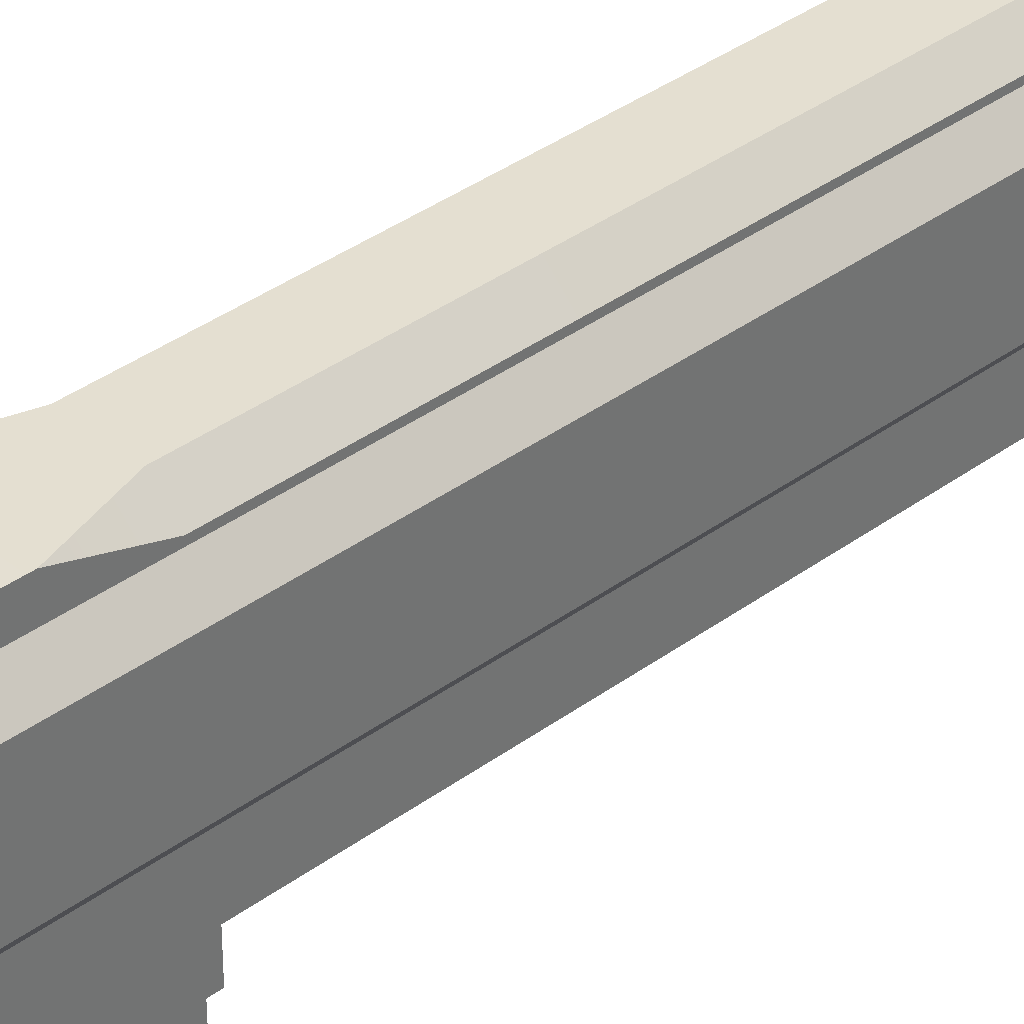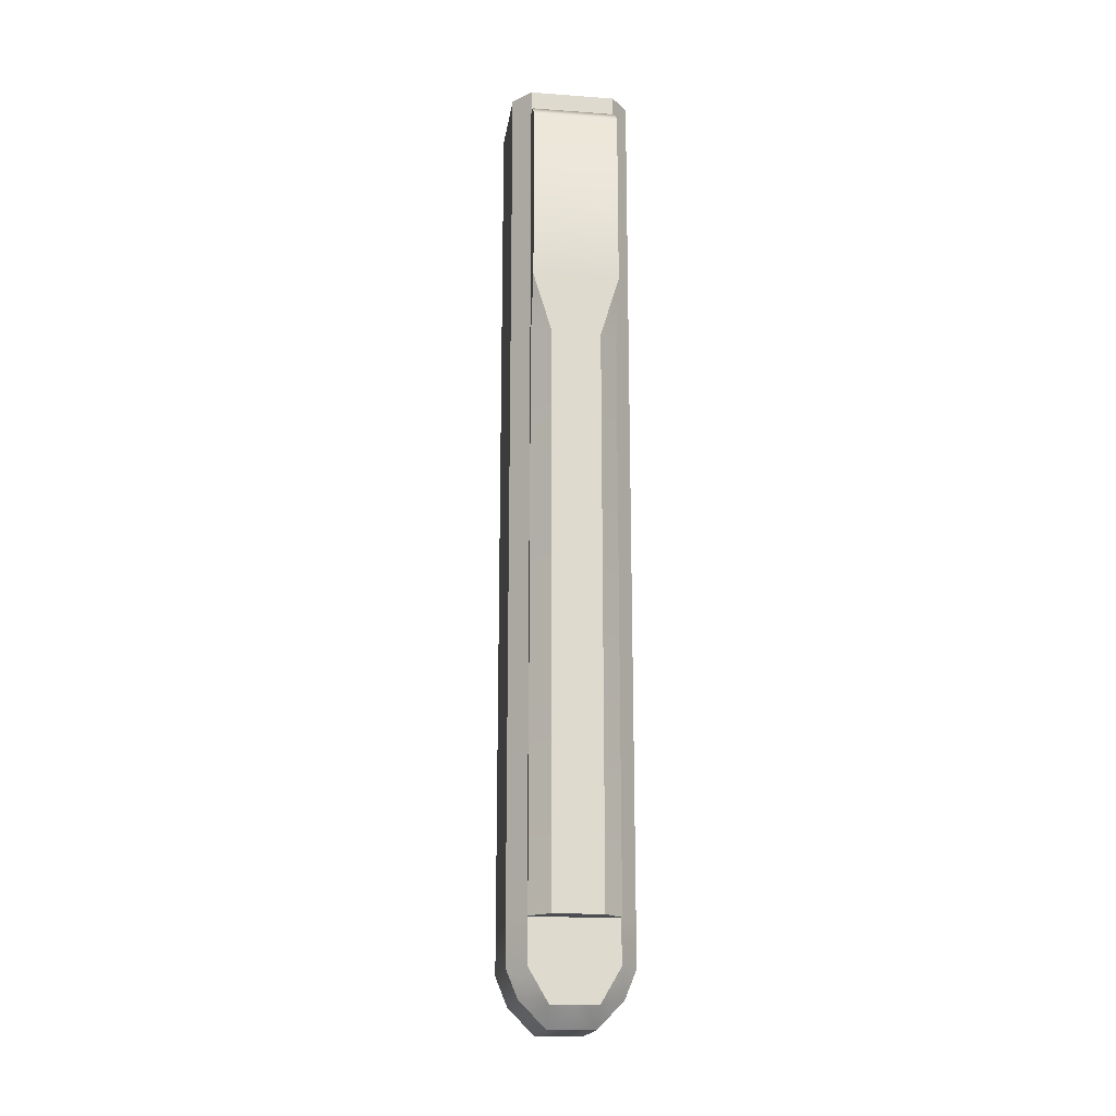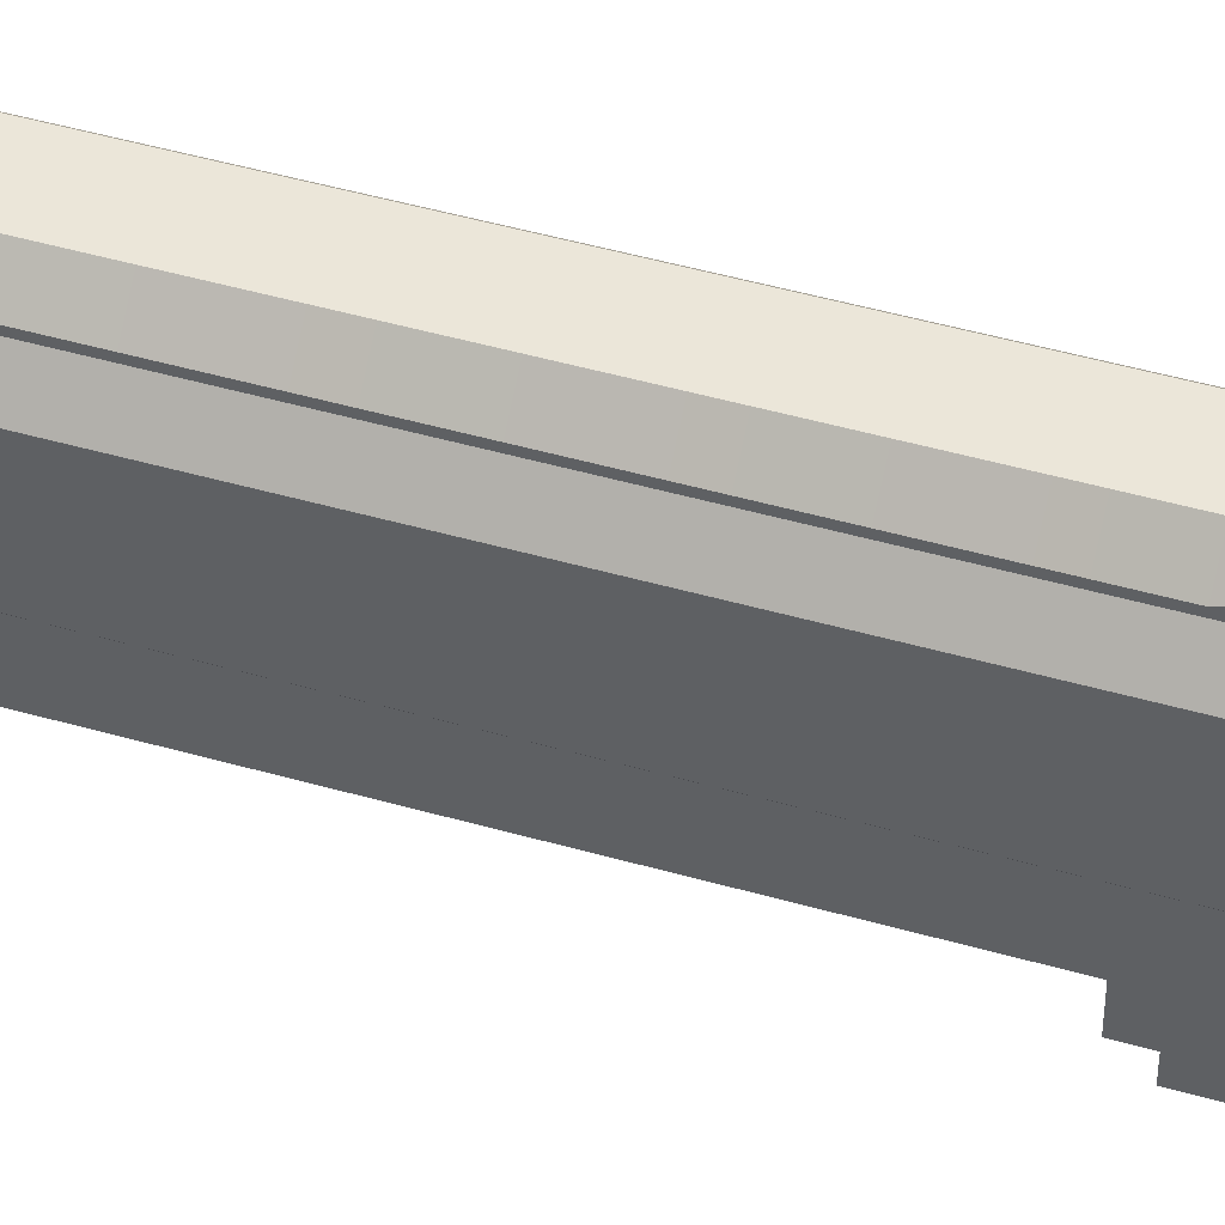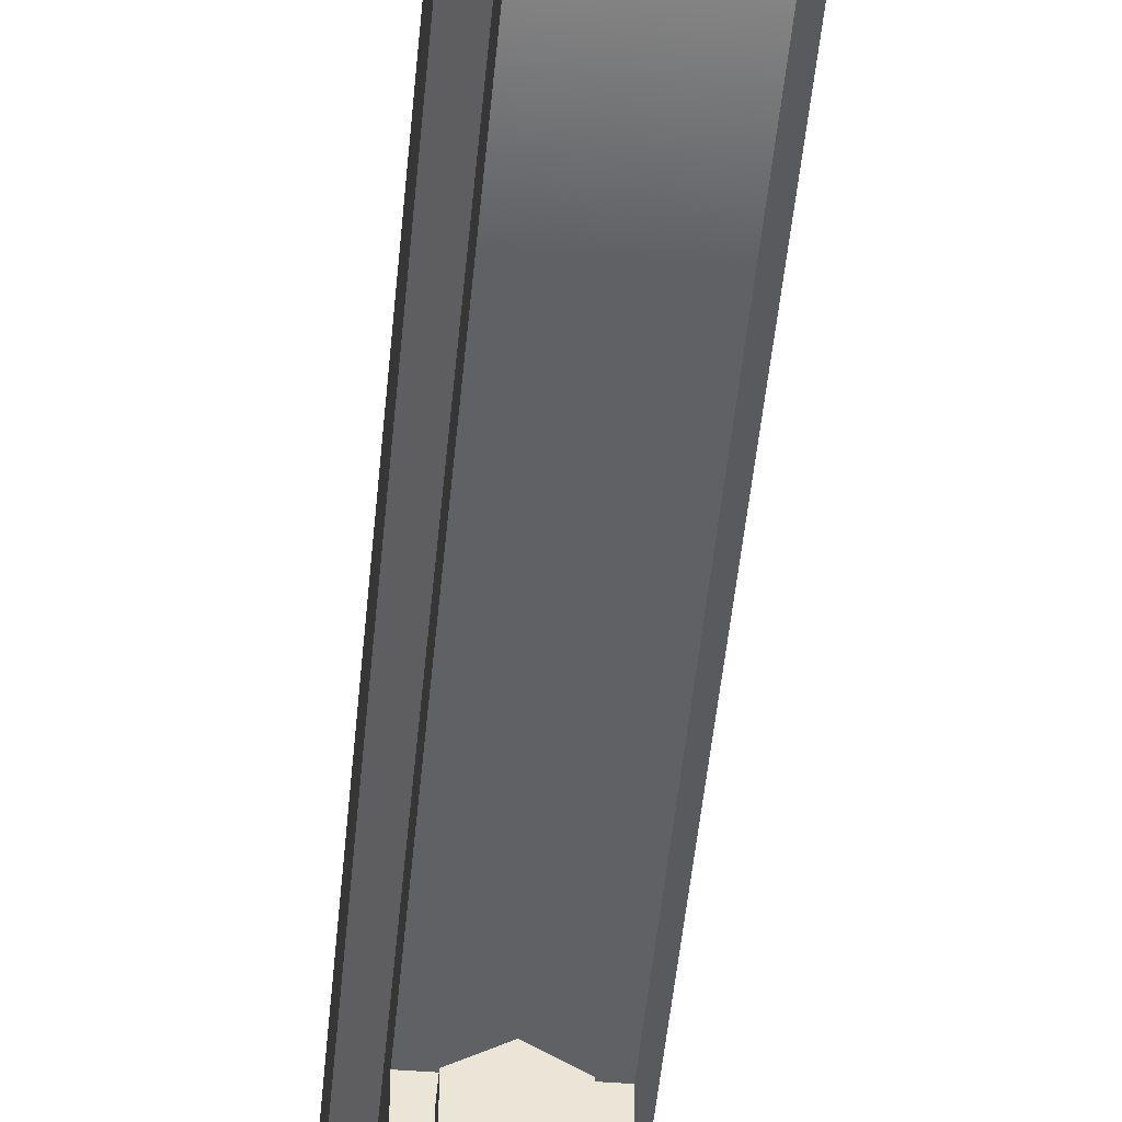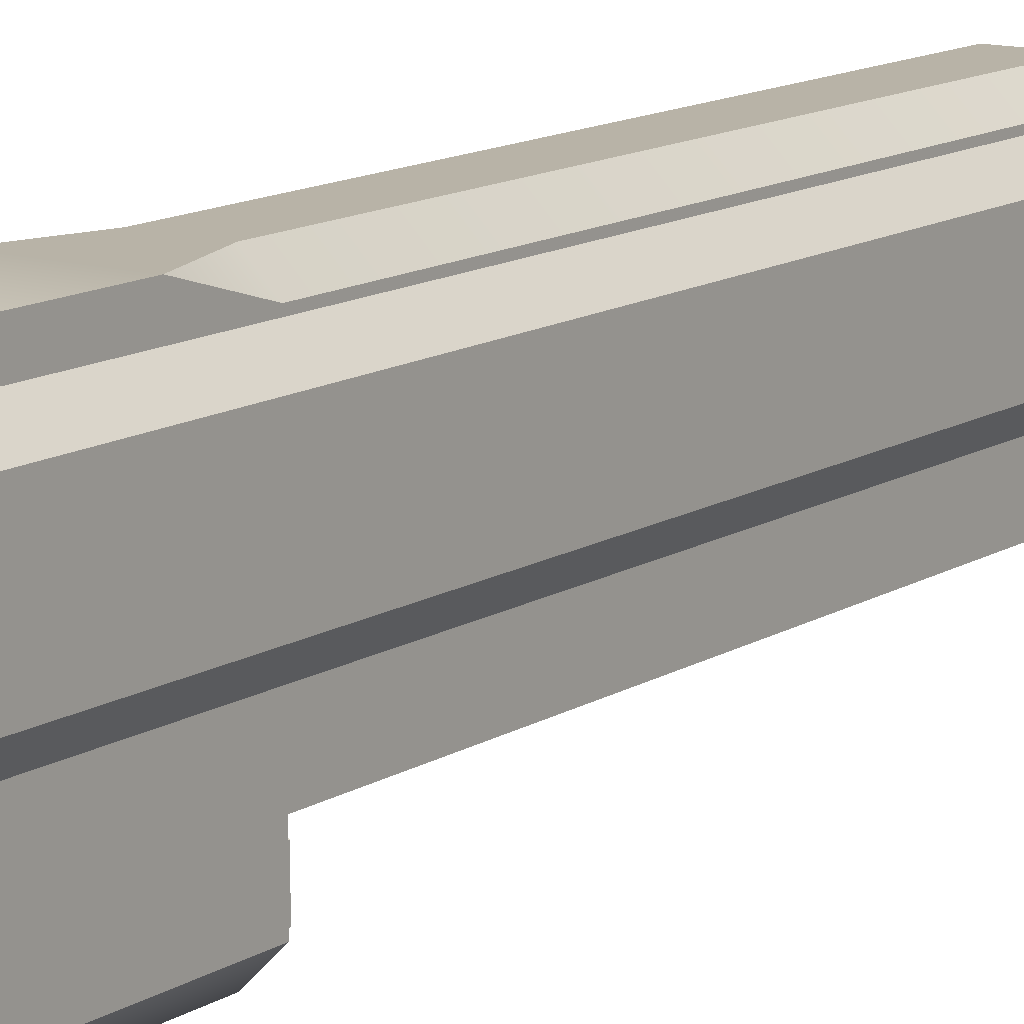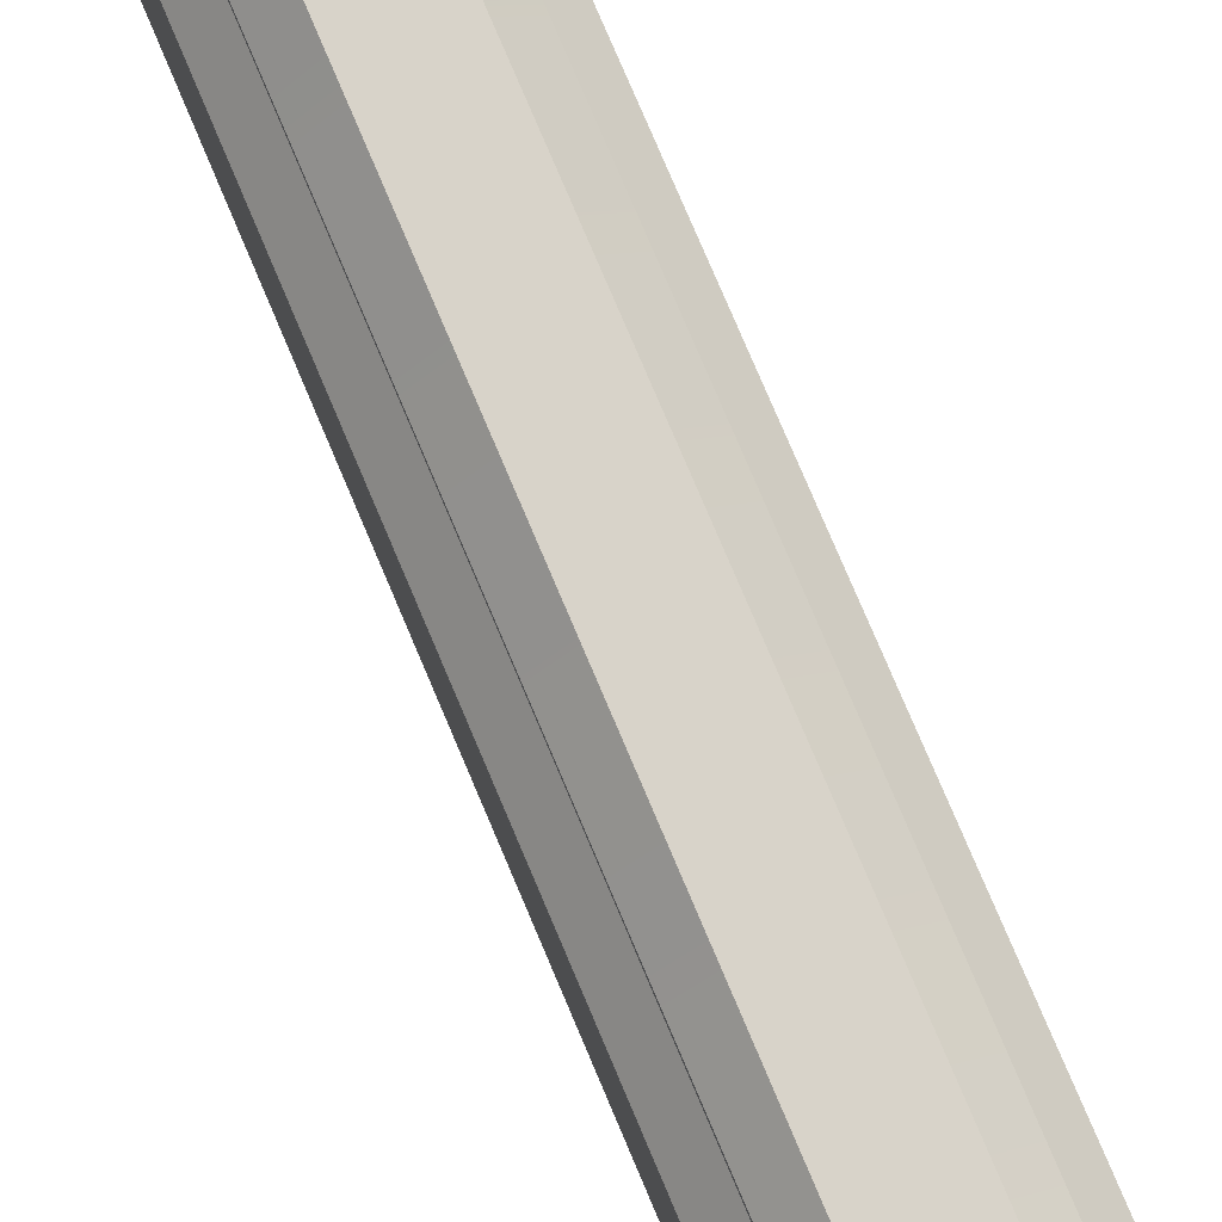
<metadata>
{"format":"obj","ext":"obj","renderer":"f3d","projection":"perspective","resolution":1024,"background":"white","views":[{"elev":36.6,"azim":46.2,"up":"+Y"},{"elev":-18.3,"azim":172.0,"up":"+Z"},{"elev":47.6,"azim":-72.1,"up":"+Y"},{"elev":-46.1,"azim":174.9,"up":"+Y"},{"elev":12.8,"azim":35.4,"up":"+Y"},{"elev":75.9,"azim":157.2,"up":"+Y"}]}
</metadata>
<code>
o Cube.001_Cube.002
v -0.08295 0.08736 1.037
v 0.08295 0.08736 1.037
v 0.08295 0.04514 0.5392
v -0.08295 0.04514 0.5392
v -0.04061 -0.08374 0.5392
v -0.08295 -0.0414 0.5392
v -0.08295 -0.0414 1.037
v -0.04061 -0.08374 1.037
v 0.04061 -0.08374 1.037
v 0.08295 -0.0414 1.037
v 0.08295 -0.0414 0.5392
v 0.04061 -0.08374 0.5392
v -0.08295 0.3831 -0.5556
v -0.04692 0.4192 -0.5556
v 0.04692 0.4192 -0.5556
v 0.08295 0.3831 -0.5556
v -0.04692 0.4192 0.5392
v -0.08295 0.3831 0.5392
v -0.08295 0.4192 0.6582
v 0.08295 0.3831 0.5392
v 0.04692 0.4192 0.5392
v 0.08295 0.4192 0.6582
v 0.08295 0.374 -0.6386
v 0.08295 0.1325 -0.6386
v 0.1161 0.3338 -0.6386
v 0.1161 0.1728 -0.6386
v -0.08295 0.1325 -0.6386
v -0.08295 0.3923 1.037
v -0.08295 0.4192 1.01
v 0.08295 0.4192 1.01
v 0.08295 0.3923 1.037
v -0.1161 0.1728 -0.6386
v -0.1161 0.3338 -0.6386
v -0.08295 0.374 -0.6386
v 0.1161 0.3338 -0.5556
v 0.1161 0.1728 -0.5556
v -0.1161 0.3338 -0.5556
v -0.1161 0.1728 -0.5556
v 0.08295 0.374 -0.5556
v 0.08295 0.1325 -0.5556
v -0.08295 0.374 -0.5556
v -0.08295 0.1325 -0.5556
v -0 0.04304 0.4977
v -0 0.04304 1.078
v 0.05232 0.01283 0.4977
v 0.05232 0.01283 1.078
v 0.05232 -0.04759 0.4977
v 0.05232 -0.04759 1.078
v -0 -0.07779 0.4977
v -0 -0.07779 1.078
v -0.05232 -0.04759 0.4977
v -0.05232 -0.04759 1.078
v -0.05232 0.01283 0.4977
v -0.05232 0.01283 1.078
v -0.08295 0.1325 1.037
v -0.08295 0.374 1.037
v 0.08295 0.1325 1.037
v 0.08295 0.374 1.037
v -0.1161 0.1728 1.037
v -0.1161 0.3338 1.037
v 0.1161 0.1728 1.037
v 0.1161 0.3338 1.037
v 0.09402 0.1728 -0.693
v 0.09402 0.3338 -0.693
v -0.09402 0.1728 -0.693
v -0.04433 0.1325 -0.7044
v -0.04433 0.374 -0.7044
v -0.09402 0.3338 -0.693
v 0.04433 0.374 -0.7044
v 0.04433 0.1325 -0.7044
v -0.08295 0.07003 -0.5556
v -0.08295 0.04495 -0.5305
v 0.08295 0.04495 -0.5305
v 0.08295 0.07003 -0.5556
v 0.08295 0.04495 -0.1194
v -0.08295 0.04495 -0.1194
v 0.04433 0.1728 -0.7435
v 0.04433 0.3338 -0.7435
v -0.04433 0.1728 -0.7435
v -0.04433 0.3338 -0.7435
v -0.08295 0.1325 1.085
v -0.08295 0.374 1.085
v 0.08295 0.1325 1.085
v 0.08295 0.374 1.085
v -0.1161 0.1728 1.085
v -0.1161 0.3338 1.085
v 0.1161 0.1728 1.085
v 0.1161 0.3338 1.085
f 22 21 17 19 29 30
f 71 13 14 15 16 74
f 12 5 6
f 58 31 28 56
f 2 1 7 8 9 10
f 5 12 9 8
f 56 28 29
f 37 33 32 38
f 41 34 33 37
f 42 27 24 40
f 42 27 34 41
f 40 24 26 36
f 5 8 7 6
f 9 12 11 10
f 17 18 19
f 20 21 22
f 17 14 13 18
f 15 21 20 16
f 15 14 17 21
f 55 42 41 56
f 36 26 25 35
f 58 39 40 57
f 30 29 28 31
f 61 36 35 62
f 57 40 36 61
f 56 41 37 60
f 60 37 38 59
f 39 23 24 40
f 38 32 27 42
f 26 63 64 25
f 43 44 46 45
f 45 46 48 47
f 47 48 50 49
f 49 50 52 51
f 46 44 54 52 50 48
f 51 52 54 53
f 53 54 44 43
f 43 45 47 49 51 53
f 2 57 55 1
f 55 57 83 81
f 62 35 39 58
f 59 38 42 55
f 27 66 70 24
f 35 25 23 39
f 23 34 41 39
f 24 70 63 26
f 69 64 78
f 66 65 79
f 66 79 77 70
f 33 68 65 32
f 32 65 66 27
f 25 64 69 23
f 23 69 67 34
f 34 67 68 33
f 73 72 71 74
f 59 85 86 60
f 58 84 88 62
f 3 75 20
f 72 73 75 76
f 79 80 78 77
f 80 67 69 78
f 64 63 77 78
f 63 70 77
f 65 68 80 79
f 68 67 80
f 83 84 82 81
f 81 82 86 85
f 87 88 84 83
f 60 86 82 56
f 61 87 83 57
f 62 88 87 61
f 58 56 82 84
f 55 81 85 59
f 4 75 3
f 4 76 75
f 6 4 3
f 3 11 6
f 11 12 6
f 75 73 16
f 73 74 16
f 16 20 75
f 20 22 3
f 22 30 58
f 3 22 57
f 30 31 58
f 58 57 22
f 57 2 3
f 2 10 3
f 10 11 3
f 72 76 13
f 76 4 18
f 72 13 71
f 4 6 7
f 1 55 4
f 55 56 19
f 4 55 19
f 4 7 1
f 18 13 76
f 29 19 56
f 19 18 4

</code>
